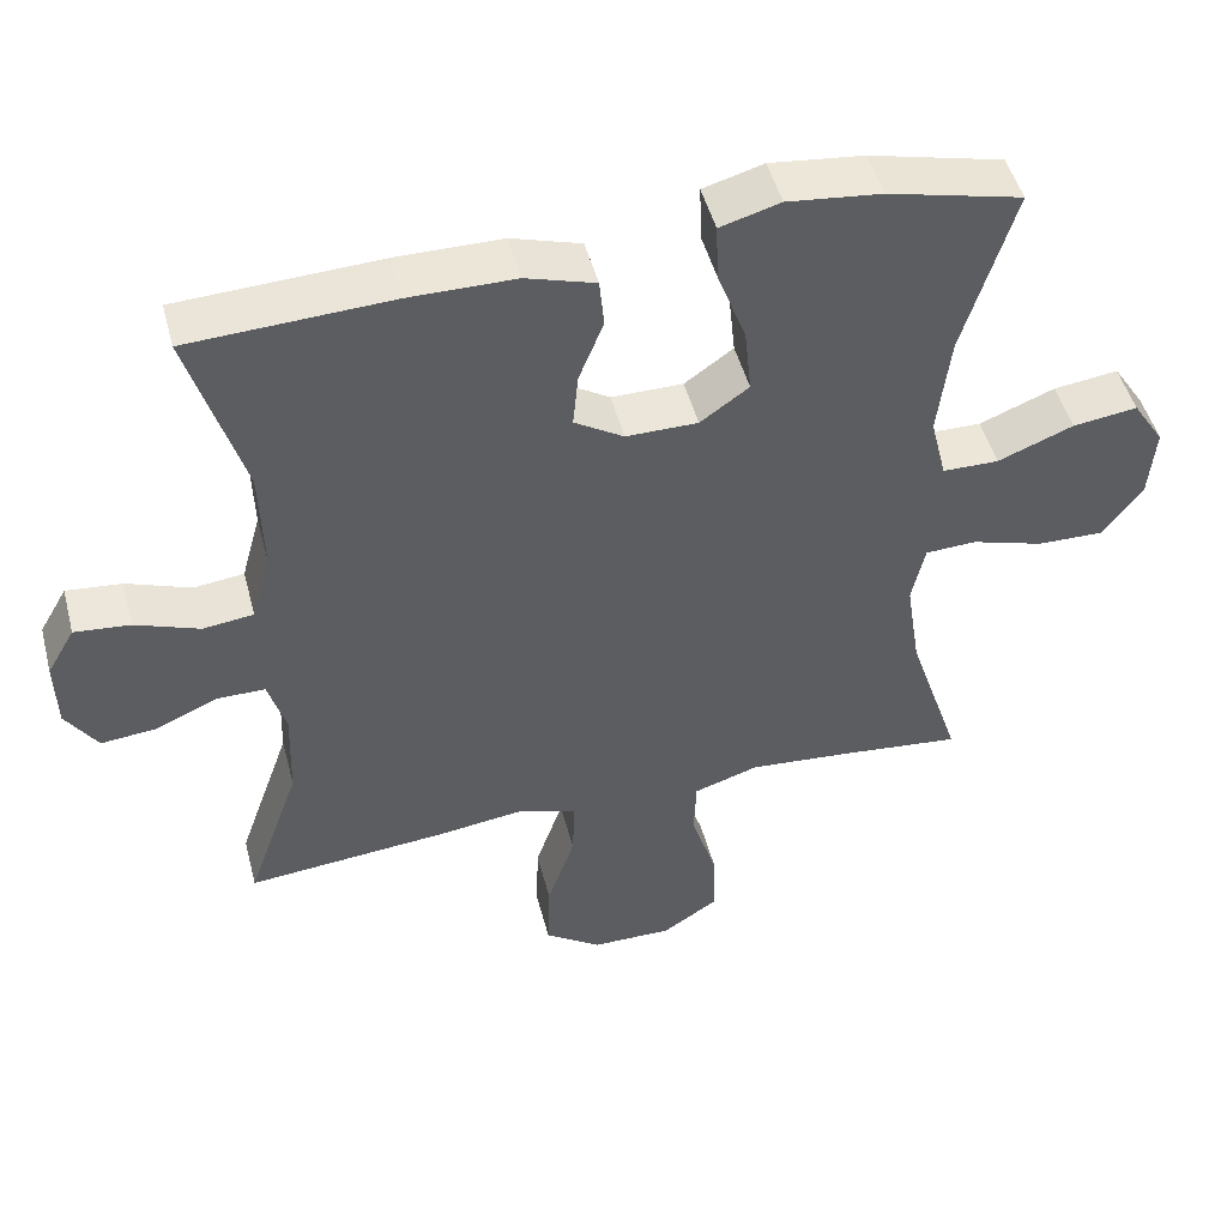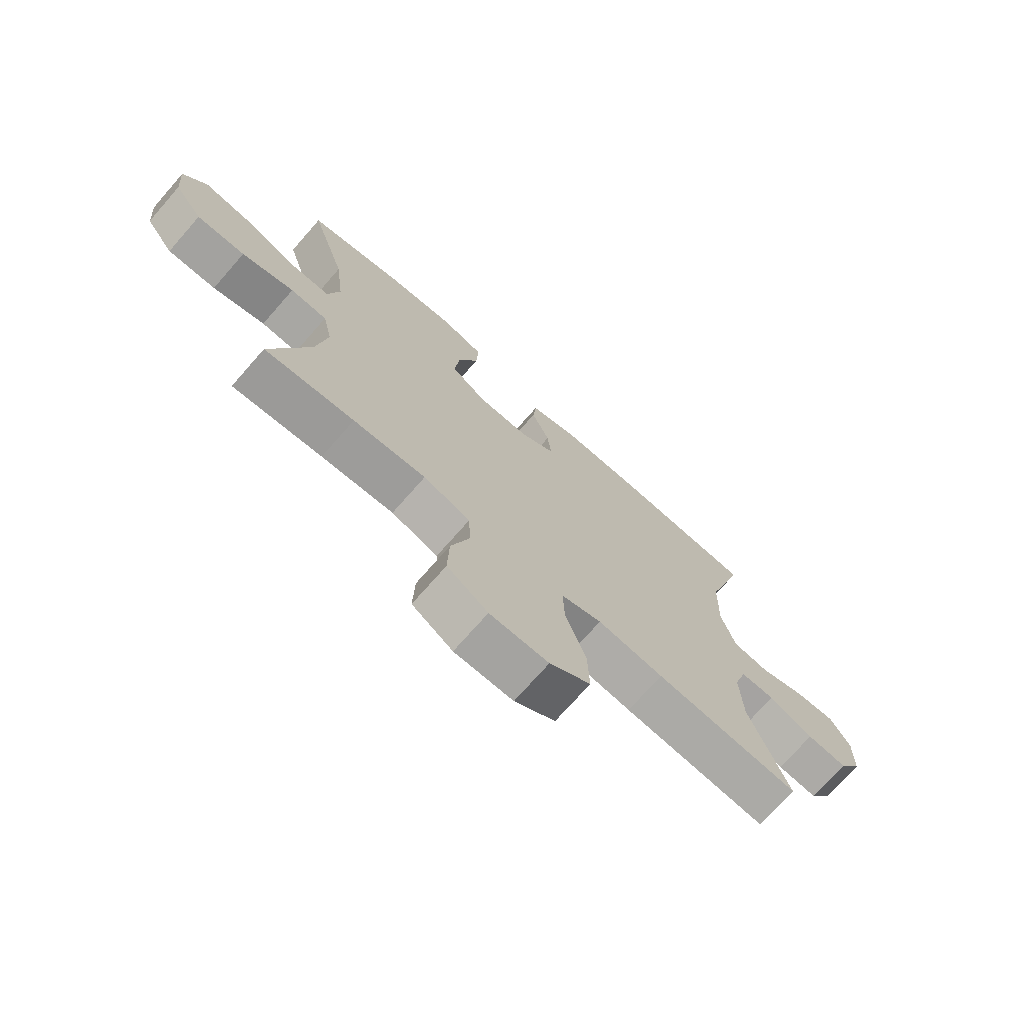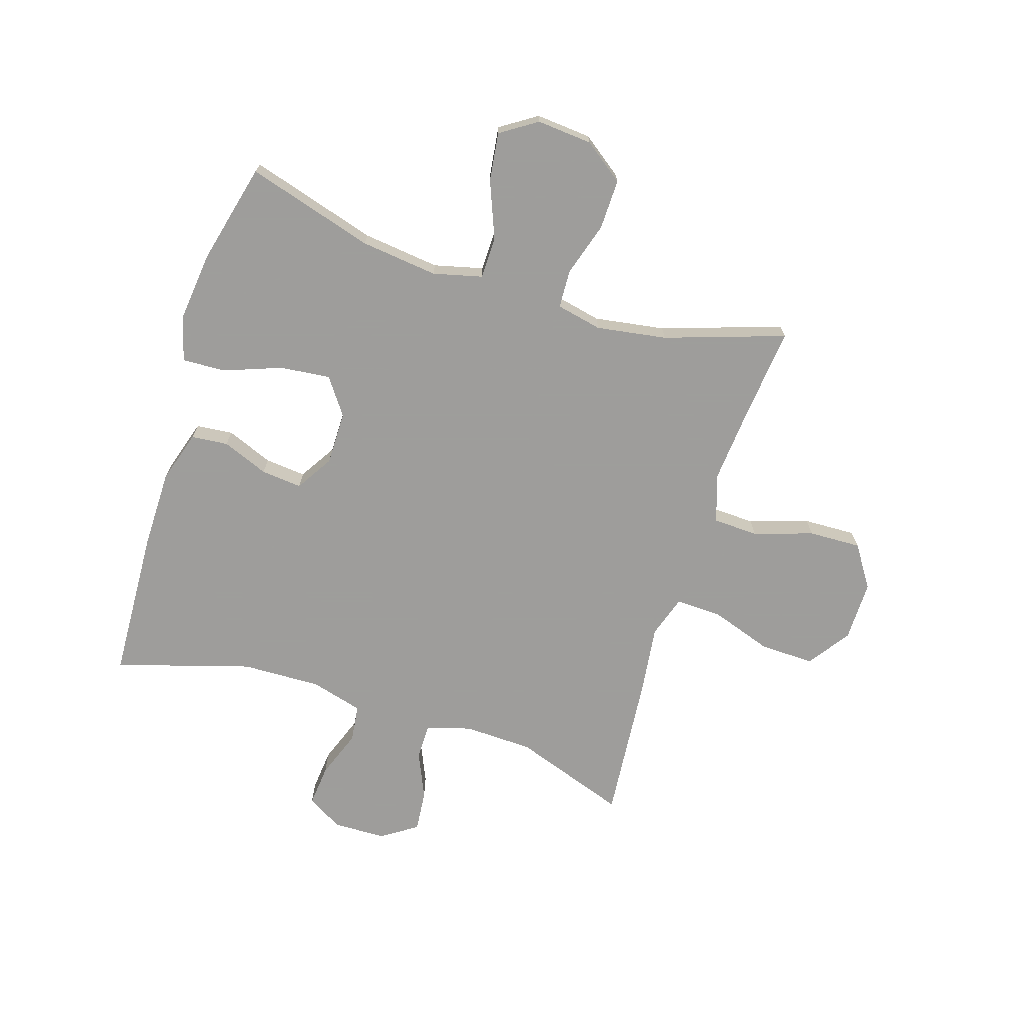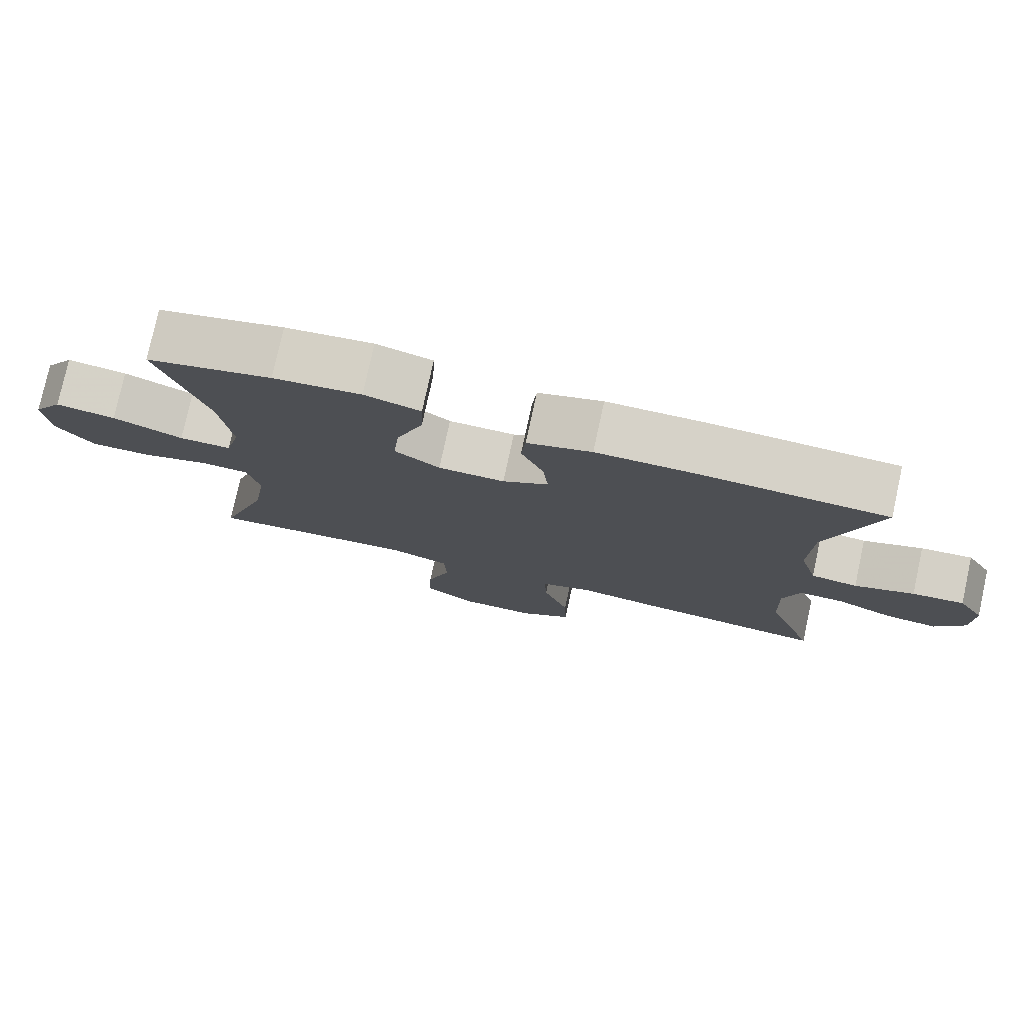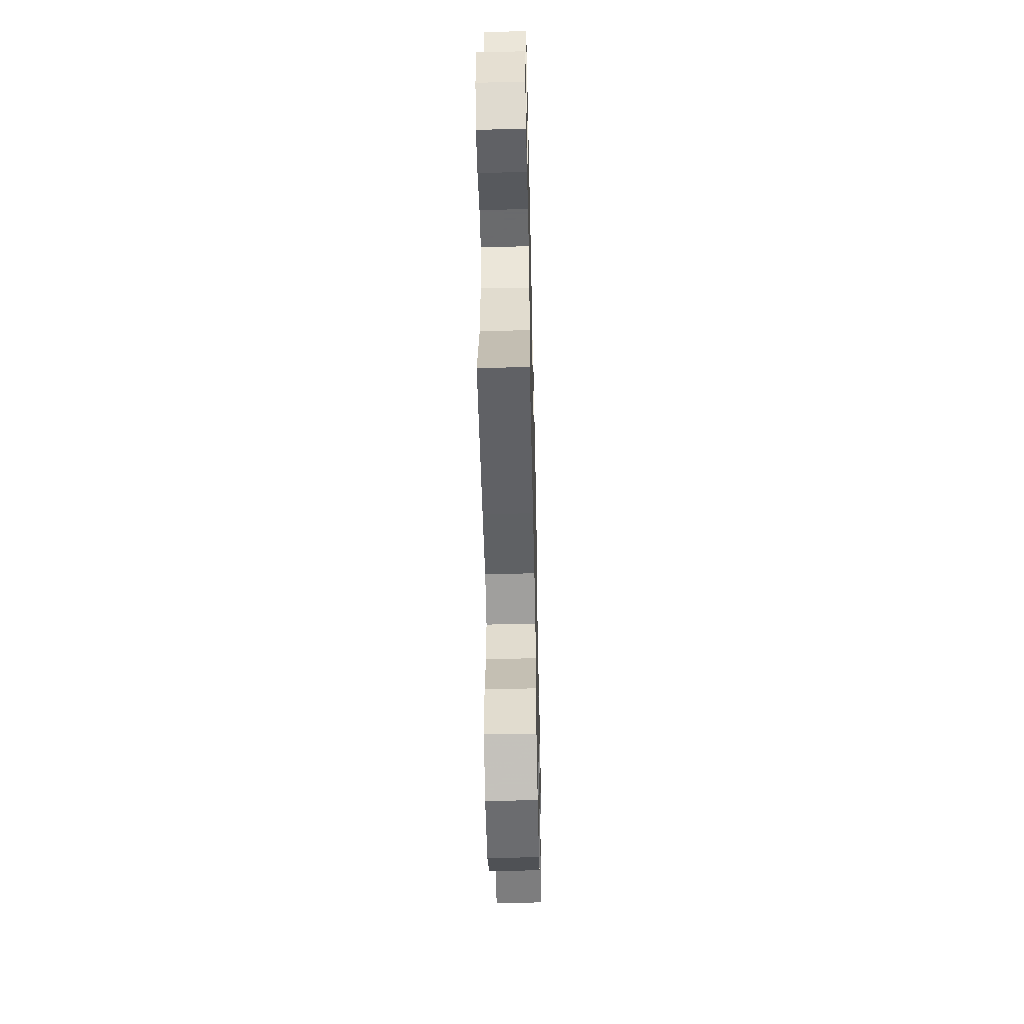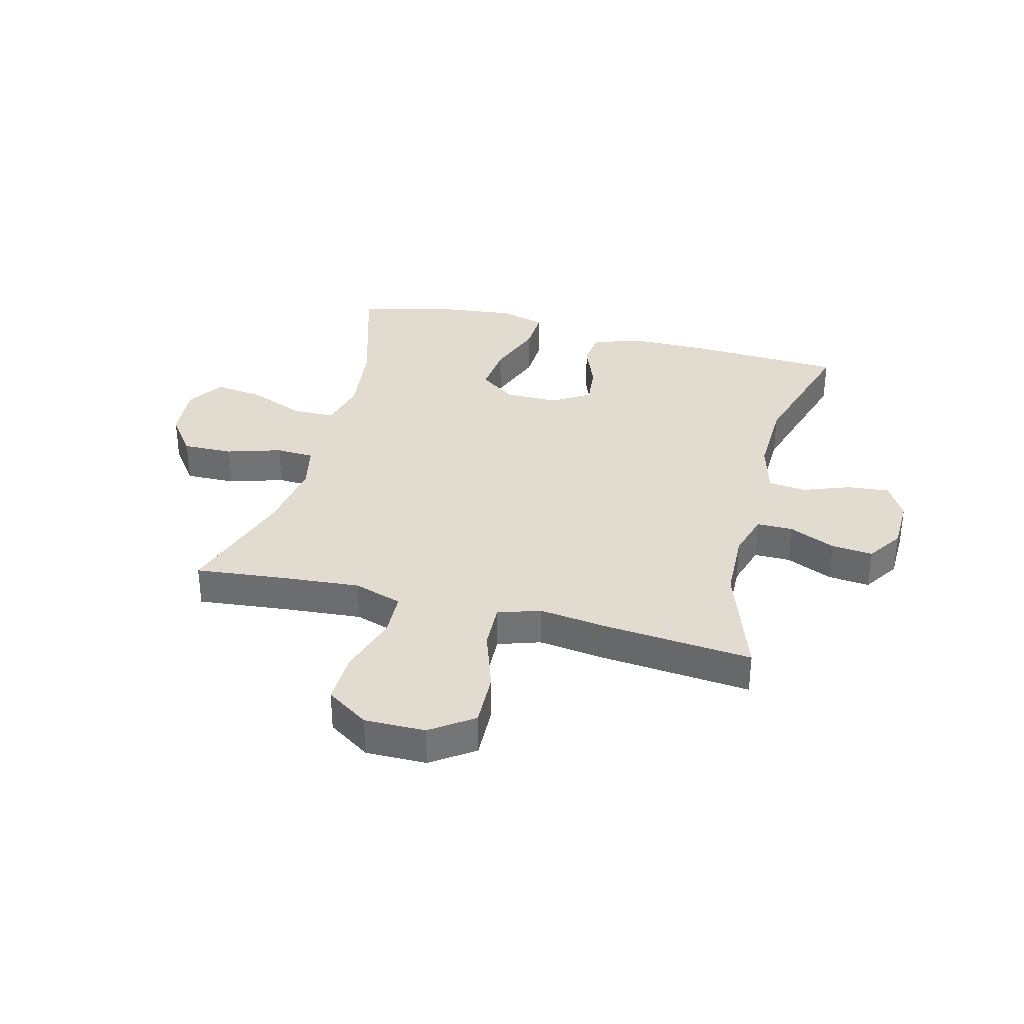
<metadata>
{"format":"obj","ext":"obj","renderer":"f3d","projection":"perspective","resolution":1024,"background":"white","views":[{"elev":48.5,"azim":-14.6,"up":"+Z"},{"elev":-73.1,"azim":138.7,"up":"+Z"},{"elev":-70.7,"azim":72.5,"up":"+Y"},{"elev":77.8,"azim":-167.7,"up":"+Z"},{"elev":-53.2,"azim":-88.7,"up":"+Z"},{"elev":34.5,"azim":-165.5,"up":"+Y"}]}
</metadata>
<code>
v -0.5 0.07 0.5
v -0.239 0.07 0.512
v -0.102 0.07 0.511
v -0.012 0.07 0.483
v -0.006 0.07 0.419
v -0.038 0.07 0.339
v -0.045 0.07 0.268
v 0.019 0.07 0.228
v 0.112 0.07 0.228
v 0.175 0.07 0.273
v 0.166 0.07 0.36
v 0.129 0.07 0.46
v 0.126 0.07 0.535
v 0.204 0.07 0.557
v 0.326 0.07 0.543
v 0.5 0.07 0.5
v 0.434 0.07 0.279
v 0.418 0.07 0.145
v 0.439 0.07 0.06
v 0.512 0.07 0.059
v 0.61 0.07 0.098
v 0.694 0.07 0.109
v 0.735 0.07 0.046
v 0.727 0.07 -0.05
v 0.676 0.07 -0.119
v 0.589 0.07 -0.117
v 0.495 0.07 -0.088
v 0.429 0.07 -0.091
v 0.412 0.07 -0.17
v 0.431 0.07 -0.292
v 0.5 0.07 -0.5
v 0.339 0.07 -0.483
v 0.209 0.07 -0.472
v 0.125 0.07 -0.499
v 0.122 0.07 -0.577
v 0.155 0.07 -0.68
v 0.158 0.07 -0.771
v 0.085 0.07 -0.819
v -0.02 0.07 -0.818
v -0.093 0.07 -0.767
v -0.09 0.07 -0.672
v -0.054 0.07 -0.566
v -0.051 0.07 -0.486
v -0.124 0.07 -0.462
v -0.242 0.07 -0.477
v -0.5 0.07 -0.5
v -0.431 0.07 -0.302
v -0.427 0.07 -0.182
v -0.45 0.07 -0.105
v -0.512 0.07 -0.105
v -0.592 0.07 -0.14
v -0.664 0.07 -0.147
v -0.705 0.07 -0.085
v -0.707 0.07 0.006
v -0.671 0.07 0.068
v -0.599 0.07 0.061
v -0.516 0.07 0.03
v -0.451 0.07 0.038
v -0.426 0.07 0.129
v -0.43 0.07 0.266
v -0.5 0 0.5
v -0.239 0 0.512
v -0.102 0 0.511
v -0.012 0 0.483
v -0.006 0 0.419
v -0.038 0 0.339
v -0.045 0 0.268
v 0.019 0 0.228
v 0.112 0 0.228
v 0.175 0 0.273
v 0.166 0 0.36
v 0.129 0 0.46
v 0.126 0 0.535
v 0.204 0 0.557
v 0.326 0 0.543
v 0.5 0 0.5
v 0.434 0 0.279
v 0.418 0 0.145
v 0.439 0 0.06
v 0.512 0 0.059
v 0.61 0 0.098
v 0.694 0 0.109
v 0.735 0 0.046
v 0.727 0 -0.05
v 0.676 0 -0.119
v 0.589 0 -0.117
v 0.495 0 -0.088
v 0.429 0 -0.091
v 0.412 0 -0.17
v 0.431 0 -0.292
v 0.5 0 -0.5
v 0.339 0 -0.483
v 0.209 0 -0.472
v 0.125 0 -0.499
v 0.122 0 -0.577
v 0.155 0 -0.68
v 0.158 0 -0.771
v 0.085 0 -0.819
v -0.02 0 -0.818
v -0.093 0 -0.767
v -0.09 0 -0.672
v -0.054 0 -0.566
v -0.051 0 -0.486
v -0.124 0 -0.462
v -0.242 0 -0.477
v -0.5 0 -0.5
v -0.431 0 -0.302
v -0.427 0 -0.182
v -0.45 0 -0.105
v -0.512 0 -0.105
v -0.592 0 -0.14
v -0.664 0 -0.147
v -0.705 0 -0.085
v -0.707 0 0.006
v -0.671 0 0.068
v -0.599 0 0.061
v -0.516 0 0.03
v -0.451 0 0.038
v -0.426 0 0.129
v -0.43 0 0.266
f 54 55 56 57
f 54 57 58
f 53 54 58
f 50 51 52 53
f 49 50 53 58
f 48 49 58 59
f 44 45 46 47
f 43 44 47 48
f 39 40 41 42
f 39 42 43
f 38 39 43
f 35 36 37 38
f 34 35 38 43
f 33 34 43 48
f 30 31 32
f 29 30 32 33
f 28 29 33 48
f 24 25 26 27
f 24 27 28
f 20 21 22 23
f 19 20 23 24
f 14 15 16 17
f 14 17 18
f 11 12 13 14
f 10 11 14 18
f 9 10 18 19
f 3 4 5 6
f 3 6 7
f 60 1 2 3
f 59 60 3 7
f 19 24 28 48
f 8 9 19 48
f 7 8 48 59
f 117 116 115 114
f 118 117 114
f 118 114 113
f 113 112 111 110
f 118 113 110 109
f 119 118 109 108
f 107 106 105 104
f 108 107 104 103
f 102 101 100 99
f 103 102 99
f 103 99 98
f 98 97 96 95
f 103 98 95 94
f 108 103 94 93
f 92 91 90
f 93 92 90 89
f 108 93 89 88
f 87 86 85 84
f 88 87 84
f 83 82 81 80
f 84 83 80 79
f 77 76 75 74
f 78 77 74
f 74 73 72 71
f 78 74 71 70
f 79 78 70 69
f 66 65 64 63
f 67 66 63
f 63 62 61 120
f 67 63 120 119
f 108 88 84 79
f 108 79 69 68
f 119 108 68 67
f 1 61 62 2
f 2 62 63 3
f 3 63 64 4
f 4 64 65 5
f 5 65 66 6
f 6 66 67 7
f 7 67 68 8
f 8 68 69 9
f 9 69 70 10
f 10 70 71 11
f 11 71 72 12
f 12 72 73 13
f 13 73 74 14
f 14 74 75 15
f 15 75 76 16
f 16 76 77 17
f 17 77 78 18
f 18 78 79 19
f 19 79 80 20
f 20 80 81 21
f 21 81 82 22
f 22 82 83 23
f 23 83 84 24
f 24 84 85 25
f 25 85 86 26
f 26 86 87 27
f 27 87 88 28
f 28 88 89 29
f 29 89 90 30
f 30 90 91 31
f 31 91 92 32
f 32 92 93 33
f 33 93 94 34
f 34 94 95 35
f 35 95 96 36
f 36 96 97 37
f 37 97 98 38
f 38 98 99 39
f 39 99 100 40
f 40 100 101 41
f 41 101 102 42
f 42 102 103 43
f 43 103 104 44
f 44 104 105 45
f 45 105 106 46
f 46 106 107 47
f 47 107 108 48
f 48 108 109 49
f 49 109 110 50
f 50 110 111 51
f 51 111 112 52
f 52 112 113 53
f 53 113 114 54
f 54 114 115 55
f 55 115 116 56
f 56 116 117 57
f 57 117 118 58
f 58 118 119 59
f 59 119 120 60
f 60 120 61 1

</code>
